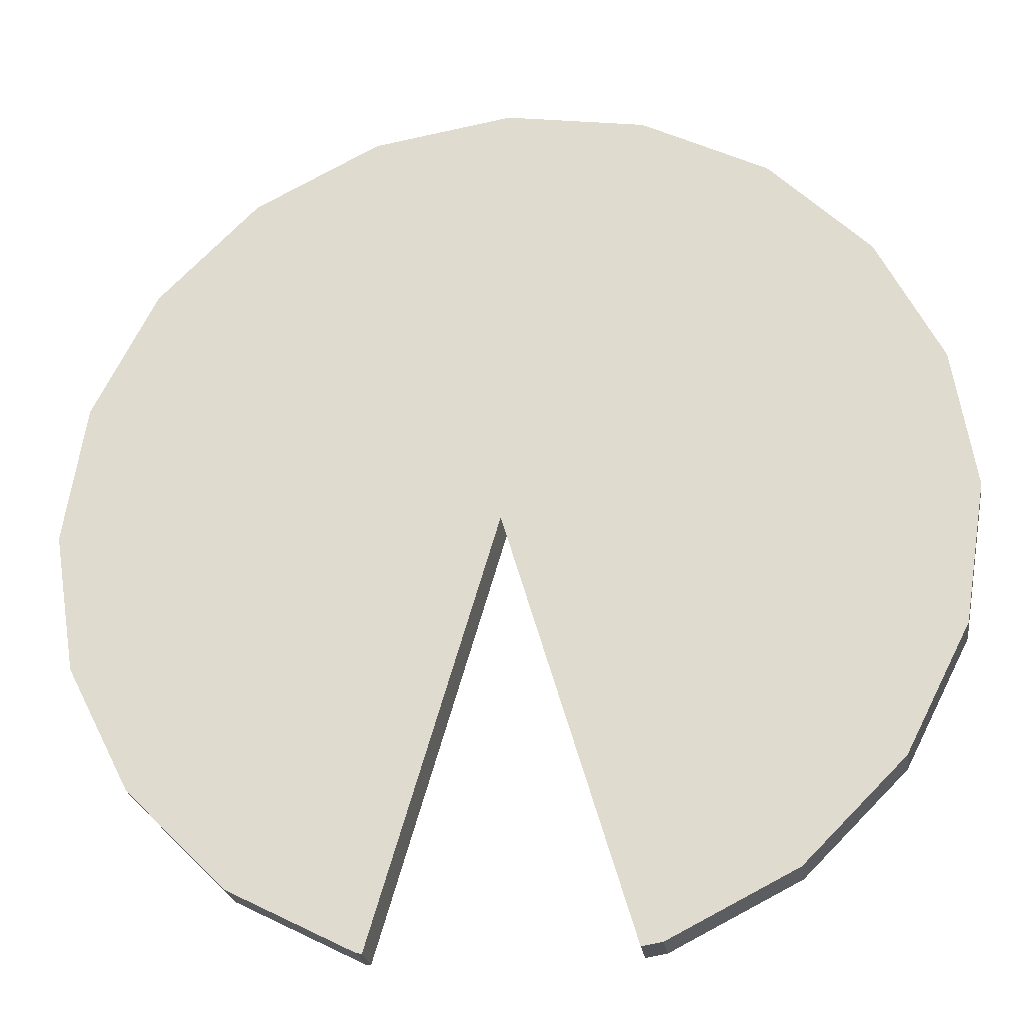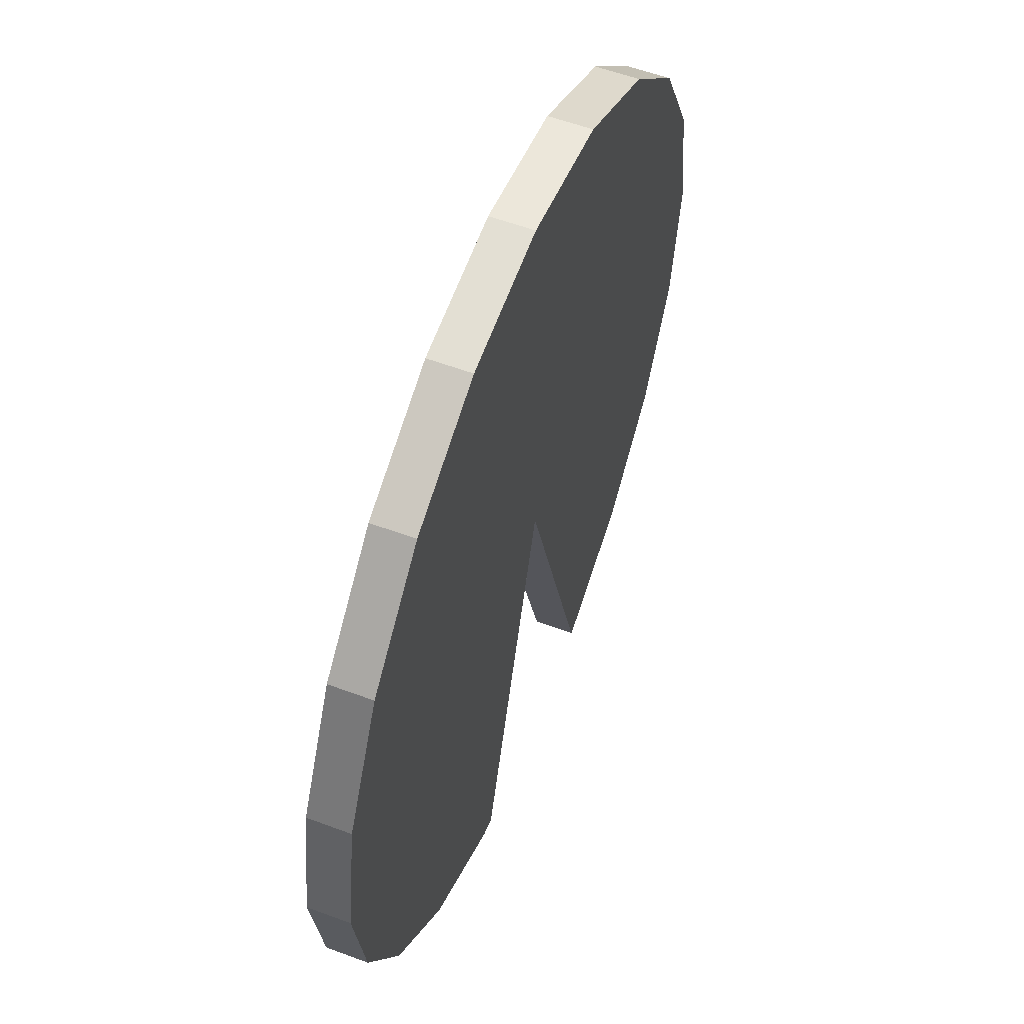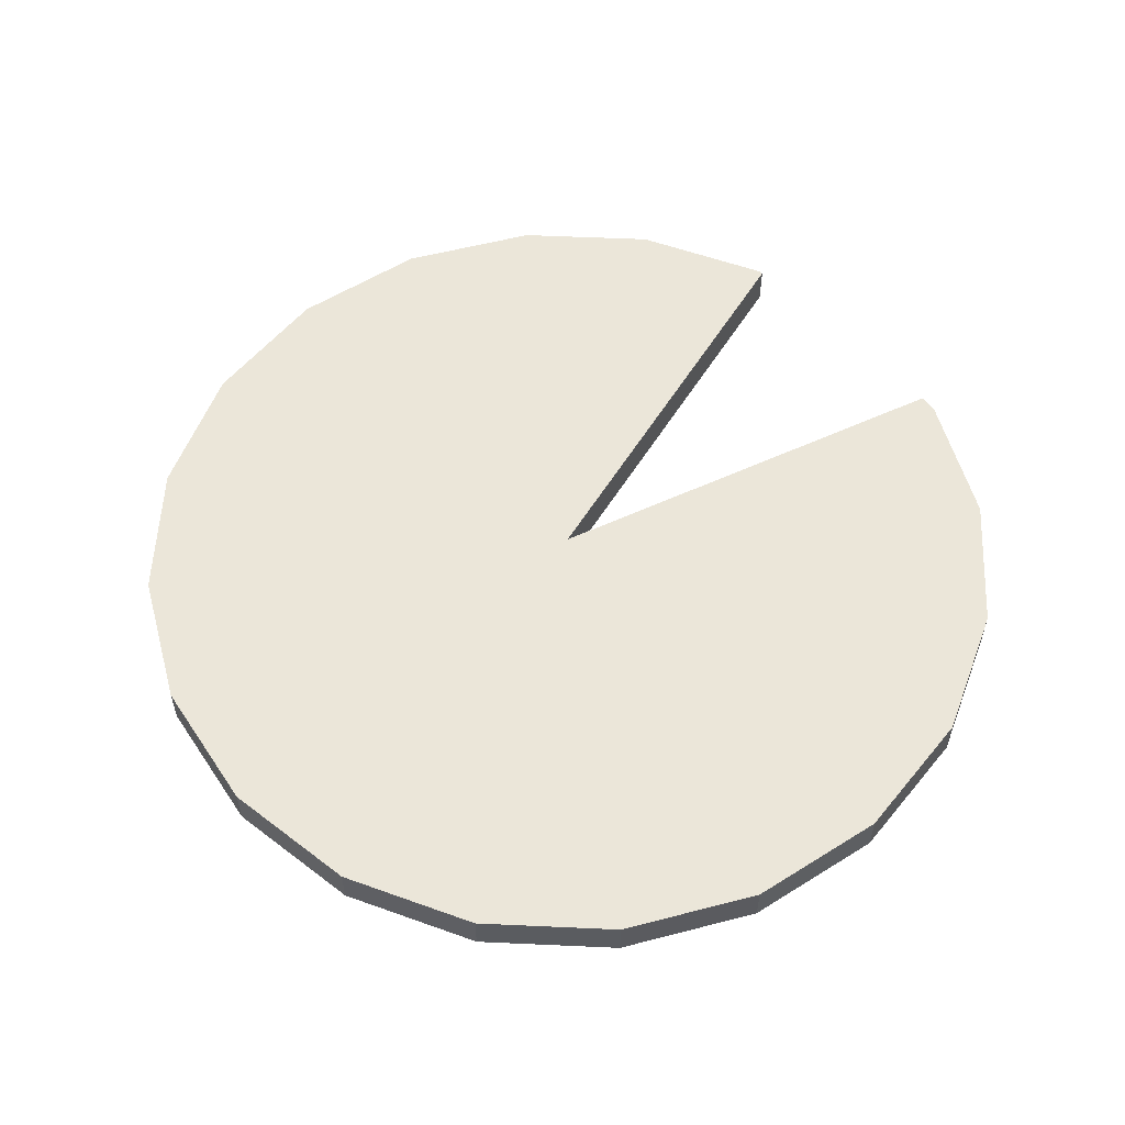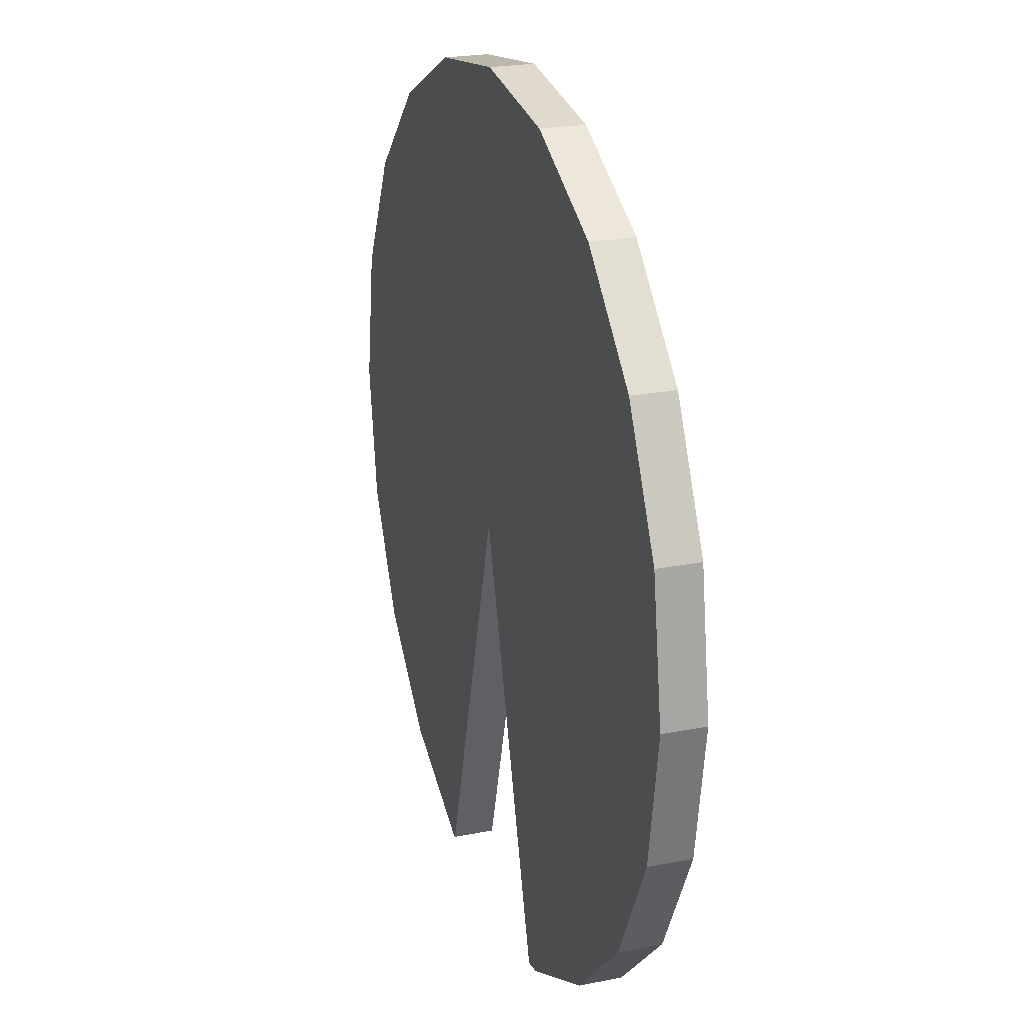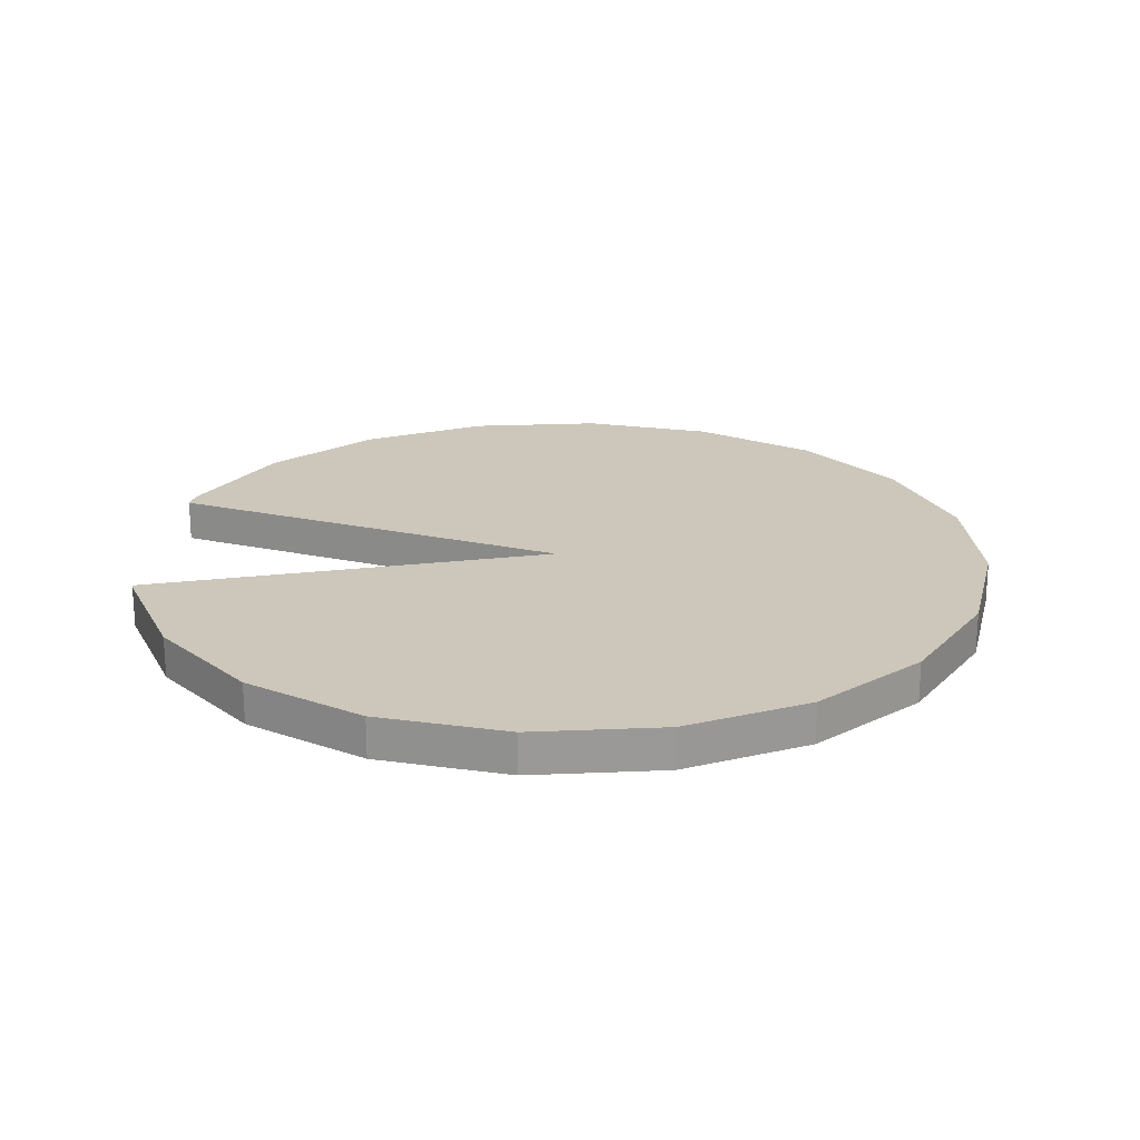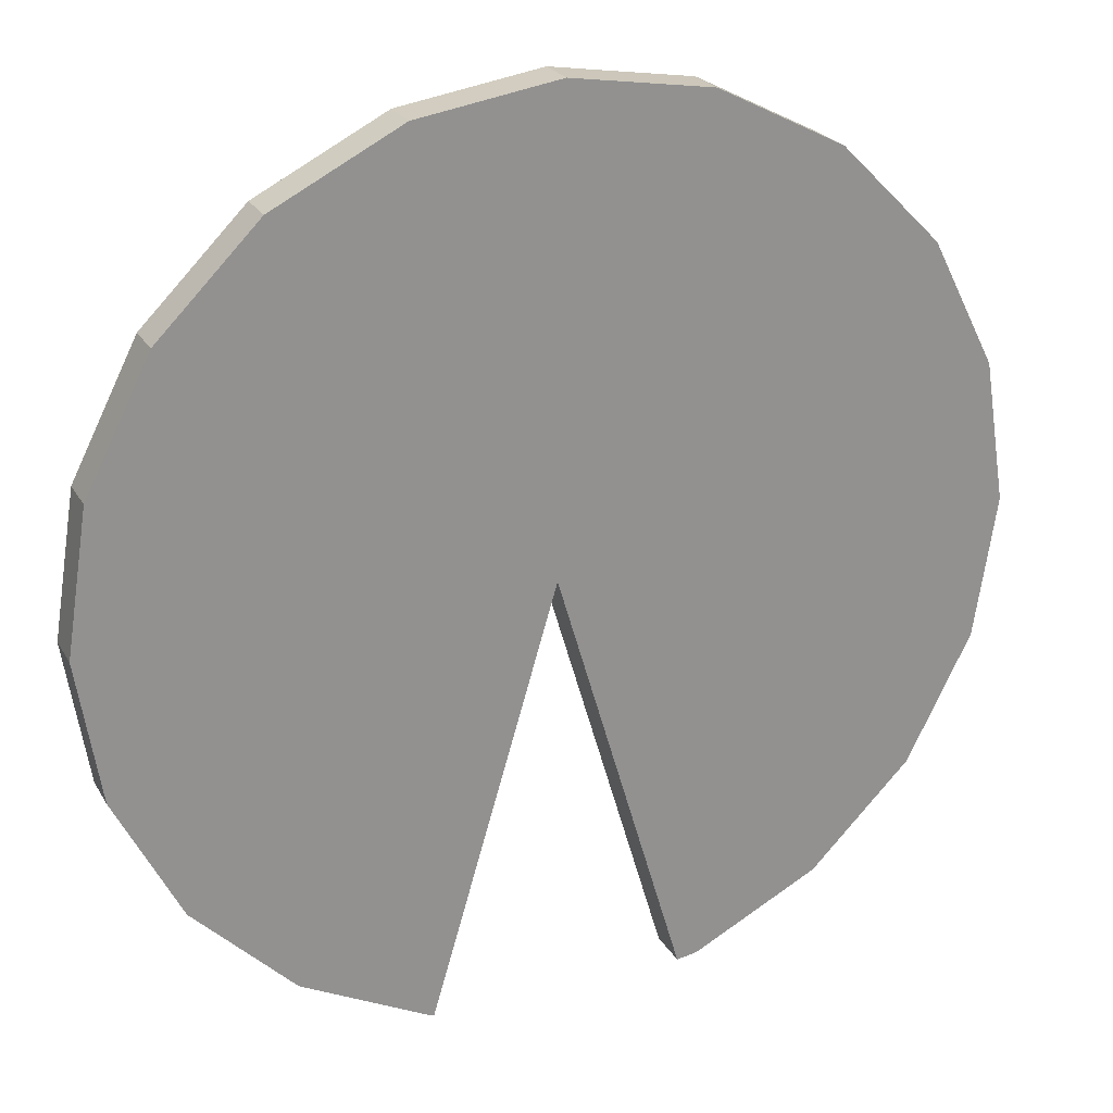
<metadata>
{"format":"obj","ext":"obj","renderer":"f3d","projection":"perspective","resolution":1024,"background":"white","views":[{"elev":-24.3,"azim":-171.7,"up":"+Y"},{"elev":57.2,"azim":-68.8,"up":"+Y"},{"elev":56.1,"azim":-132.3,"up":"+Z"},{"elev":23.5,"azim":-108.3,"up":"+Y"},{"elev":21.3,"azim":94.7,"up":"+Z"},{"elev":23.9,"azim":156.8,"up":"+Y"}]}
</metadata>
<code>
o obj_0
v -42 		-0.5 		0
v -39.92 		12.63 		0
v -33.88 		24.48 		0
v -24.48 		33.88 		0
v 1.25 		-0.997 		4
v 43 		-0.5 		0
v 40.92 		12.63 		0
v 40.92 		12.63 		4
v 43 		-0.5 		4
v 34.88 		24.48 		0
v 34.88 		24.48 		4
v 25.48 		33.88 		0
v 25.48 		33.88 		4
v 13.63 		39.92 		0
v 13.63 		39.92 		4
v -42 		-0.5 		4
v -12.63 		39.92 		0
v -12.63 		39.92 		4
v 1.25 		-0.997 		0
v 0.5 		42 		0
v -10.7 		-41.23 		0
v -12.63 		-40.92 		0
v -24.48 		-34.88 		0
v -33.88 		-25.48 		0
v -39.92 		-13.63 		0
v 13.14 		-41 		0
v 40.92 		-13.63 		0
v 34.88 		-25.48 		0
v 25.48 		-34.88 		0
v 13.63 		-40.92 		0
v 0.5 		42 		4
v 13.14 		-41 		4
v -24.48 		33.88 		4
v -33.88 		24.48 		4
v -39.92 		12.63 		4
v -10.7 		-41.23 		4
v -39.92 		-13.63 		4
v -33.88 		-25.48 		4
v -24.48 		-34.88 		4
v -12.63 		-40.92 		4
v 34.88 		-25.48 		4
v 40.92 		-13.63 		4
v 13.63 		-40.92 		4
v 25.48 		-34.88 		4
g group_0_16089887
f 6 7 8
f 6 8 9
f 7 10 11
f 7 11 8
f 10 12 13
f 10 13 11
f 12 14 15
f 12 15 13
f 3 19 2
f 4 19 3
f 17 19 4
f 1 2 19
f 21 22 19
f 17 20 19
f 20 14 19
f 19 14 12
f 19 12 10
f 19 10 7
f 19 7 6
f 23 19 22
f 24 19 23
f 25 19 24
f 1 19 25
f 6 27 19
f 27 28 19
f 28 29 19
f 29 30 19
f 26 19 30
f 14 20 31
f 14 31 15
f 19 26 32
f 20 17 18
f 20 18 31
f 18 33 5
f 33 34 5
f 5 34 35
f 5 35 16
f 17 4 33
f 17 33 18
f 4 3 34
f 4 34 33
f 31 18 5
f 9 5 42
f 32 43 5
f 9 8 5
f 8 11 5
f 11 13 5
f 13 15 5
f 31 5 15
f 3 2 35
f 3 35 34
f 16 37 5
f 37 38 5
f 38 39 5
f 39 40 5
f 36 5 40
f 42 5 41
f 44 5 43
f 41 5 44
f 6 9 42
f 30 29 44
f 30 44 43
f 29 28 41
f 29 41 44
f 25 24 38
f 25 38 37
f 27 42 41
f 27 41 28
f 24 23 39
f 24 39 38
f 42 27 6
f 22 40 39
f 22 39 23
f 37 16 25
f 1 25 16
f 21 36 40
f 21 40 22
f 5 36 21
f 2 1 16
f 2 16 35
f 19 5 21
f 32 5 19
f 32 26 30
f 32 30 43

</code>
